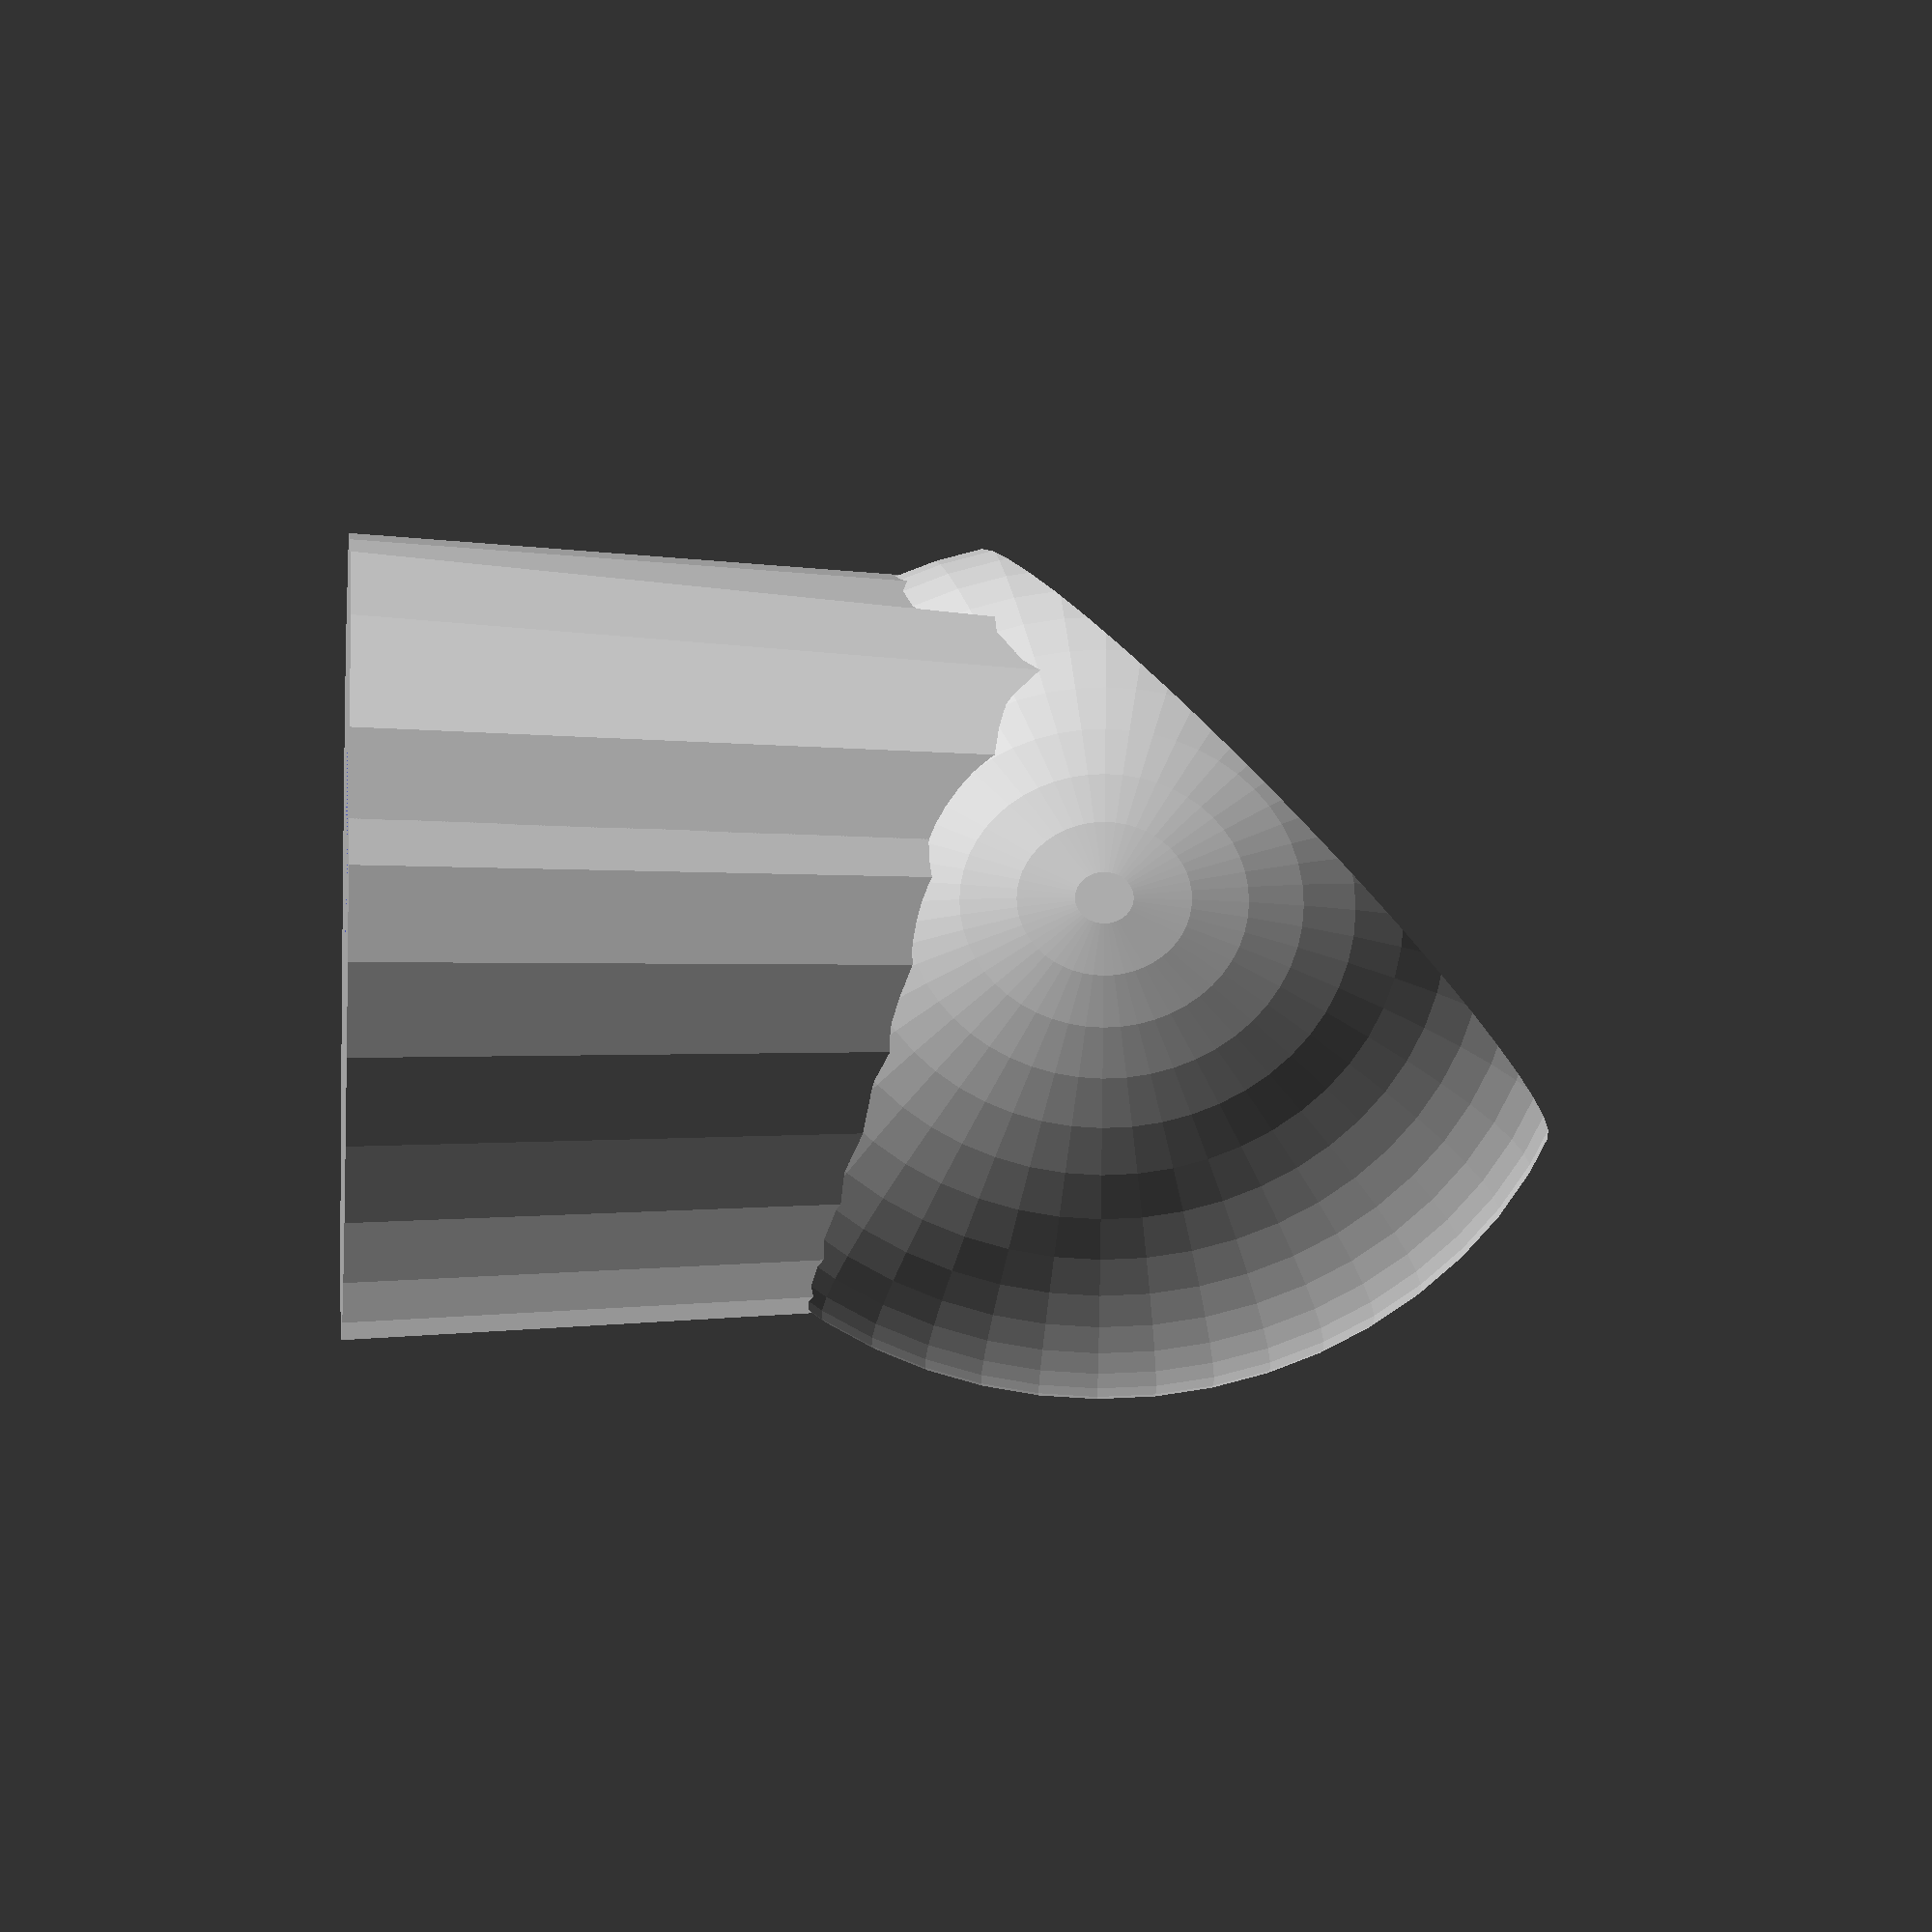
<openscad>
//FlashSCAD™ Flash Diffuser by Appxela
//
//nissin width=74.6 depth=46.8
//Sigma EF-500 DG Super SA-STTL width=76 depth=44
flashWidth = 76.7;
flashDepth = 44.7;
resolution = 5; //[1:10]

flashHeight = flashDepth*0.75;

ht = flashWidth*1;
wd = flashDepth*0.65;
fn = resolution*2+3;

saddle = 2;

module diffuser() {
	difference() {
		union() {
			//left
			translate( [-wd,0,0] )
				cylinder( h=ht, r1=wd, r2=wd*.75,$fn=fn );
			//right
			translate( [wd,0,0] )
				cylinder( h=ht, r1=wd, r2=wd*.75, $fn=fn );
			//middle
			translate( [0,-wd/4,0] )
				scale( [1,0.7,1] )
					cylinder( h=ht, r1=wd*2, r2=wd*1.75, $fn=fn*2 );
			//top
			translate( [0,-wd/3,ht] )
				rotate( 90,[0,1,0] )
					scale( [1.7,1.5,1.94] )
						sphere( r=wd, $fn=fn*4 );


			}
		//bounce plane

		translate( [-wd*5,wd*2.5,wd*.8] )
			rotate( 45,[1,0,0] )
				cube( [wd*10,wd*10,wd*10] );


	}
}

difference() {

	union() {
	//make it hollow
	//difference() {
		diffuser();
	//	translate( [0,0,1] ) 
	//		scale( 0.95,[1,1,1] )
	//			diffuser();
	//	}
	//	//add flash mounting box
	//	translate( [-(flashWidth+saddle)/2,-(flashDepth+saddle)/1.6,0] )
	//	cube([flashWidth+saddle,flashDepth+saddle,flashHeight+saddle]);

	}

		//hole for the flash unit
		translate( [-flashWidth/2,-flashDepth/1.6,0] )
		cube([flashWidth,flashDepth,flashHeight]);

		//hole for the light to pass through
		//translate( [-(flashWidth-saddle)/2,-(flashDepth-saddle)/1.6,0] )
		//cube([flashWidth-saddle,flashDepth-saddle,flashHeight+saddle]);

}
</openscad>
<views>
elev=61.9 azim=305.3 roll=269.4 proj=o view=wireframe
</views>
